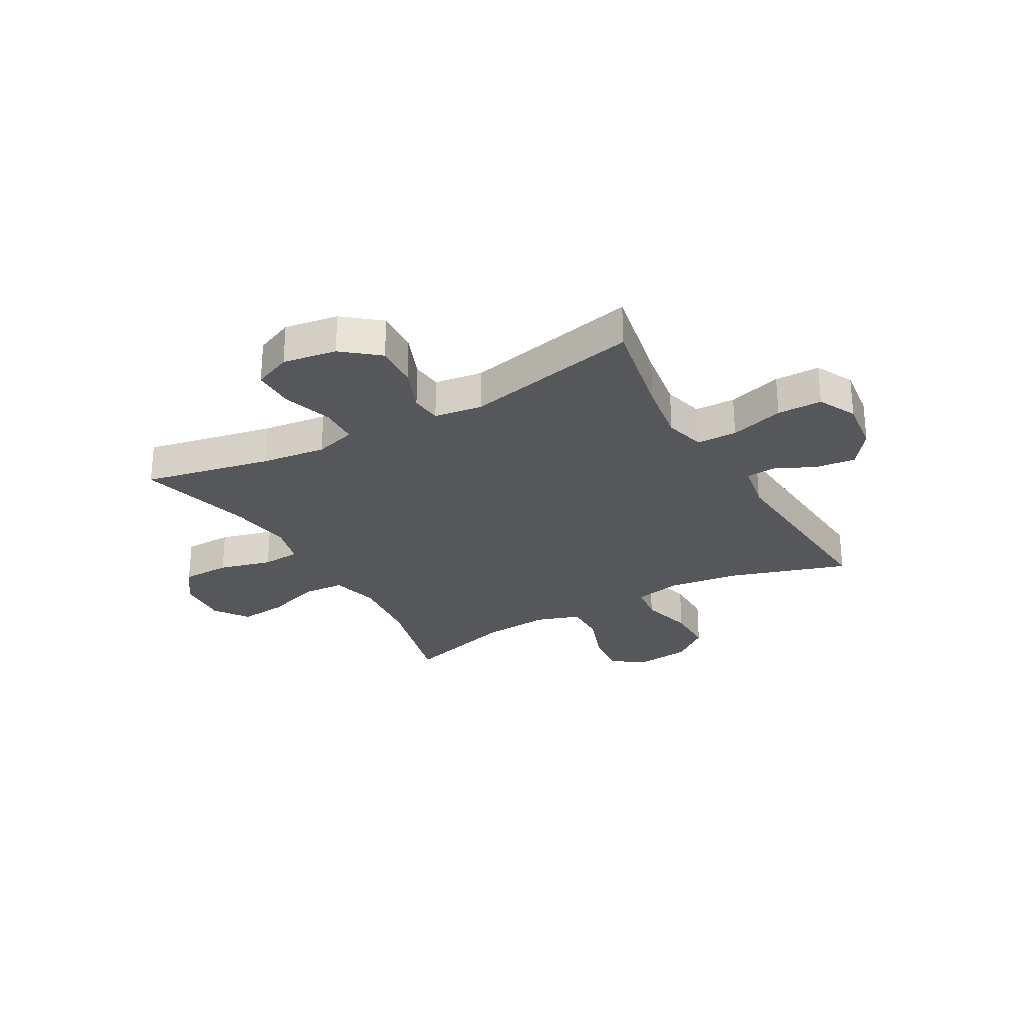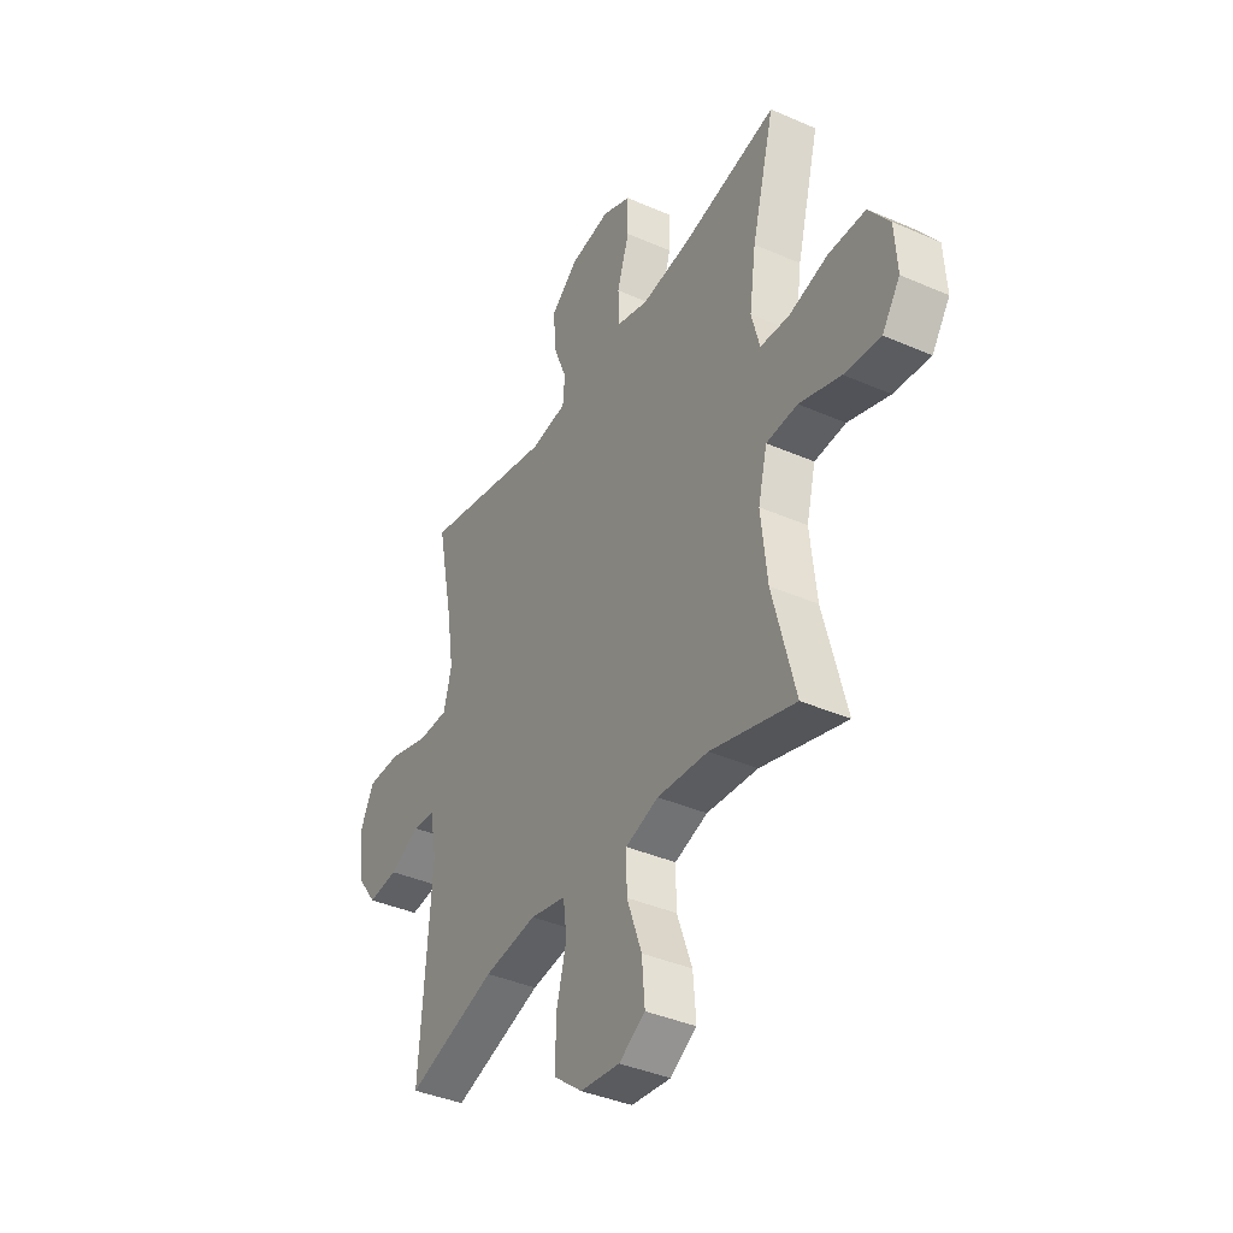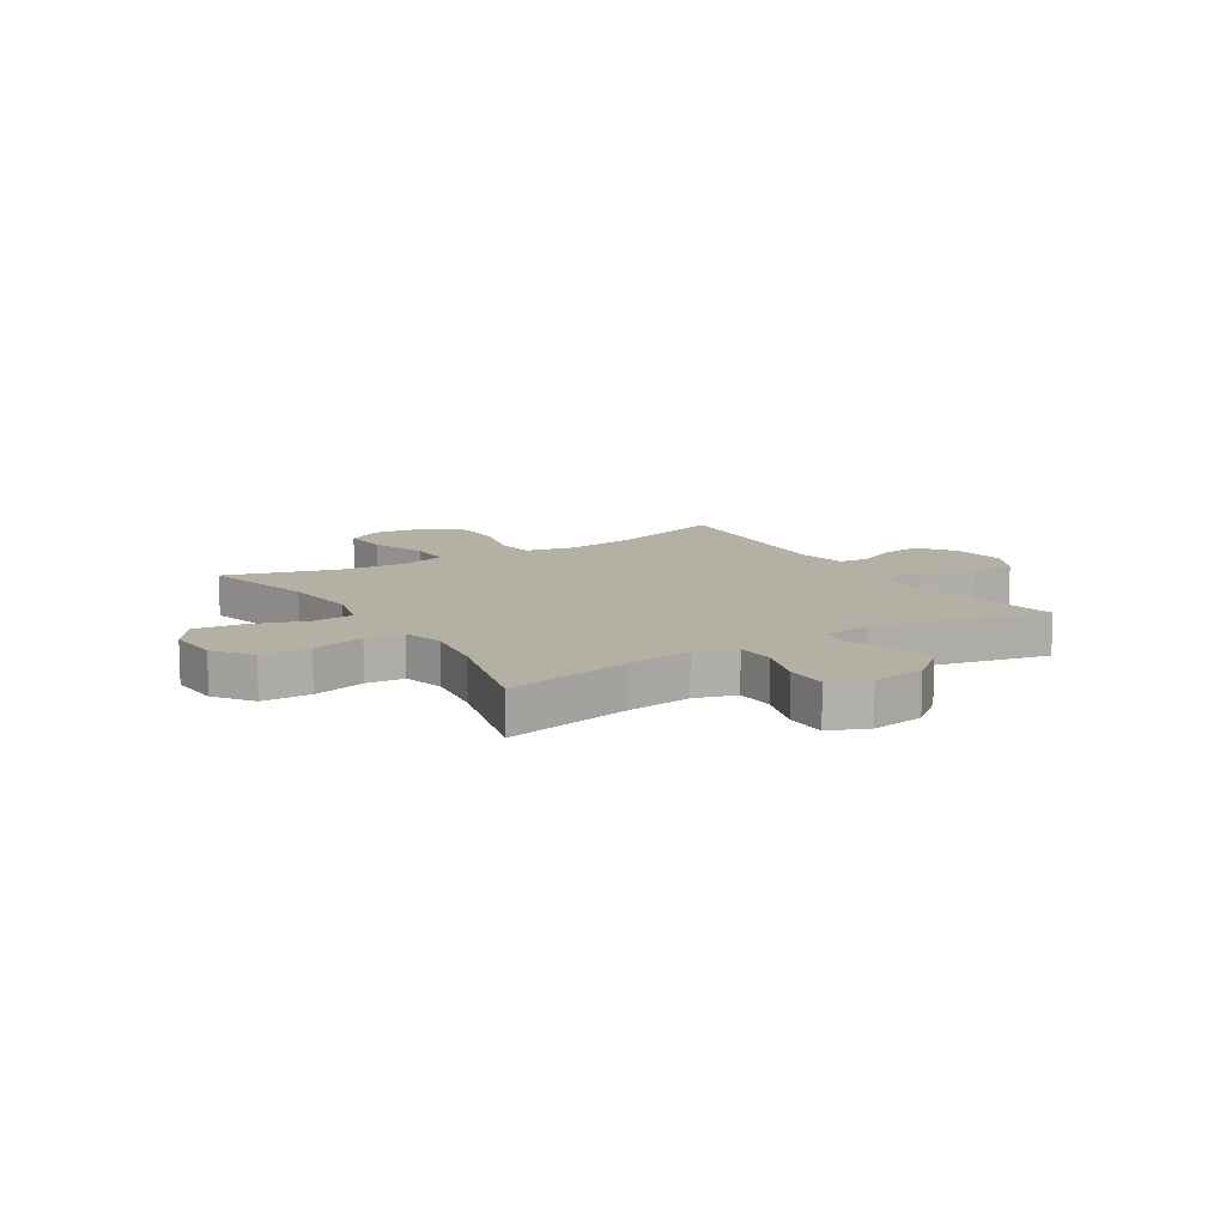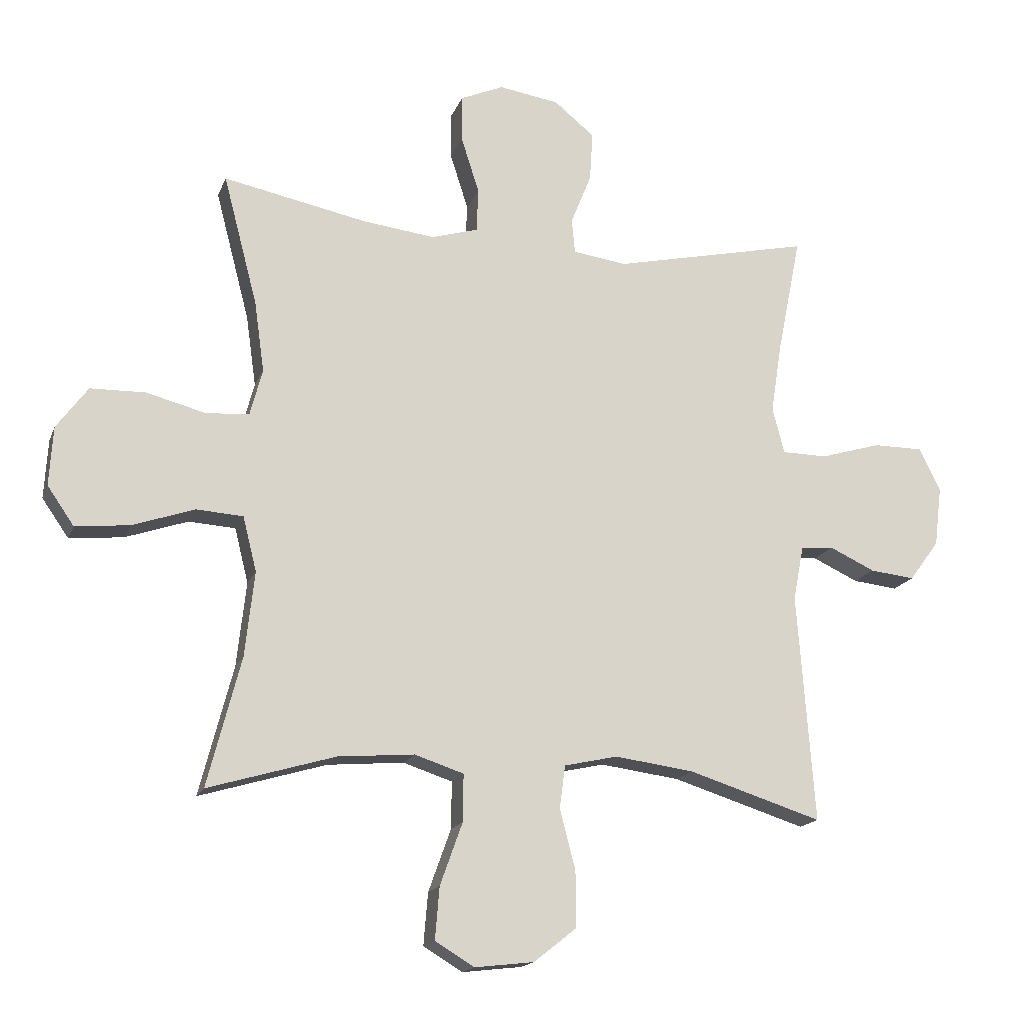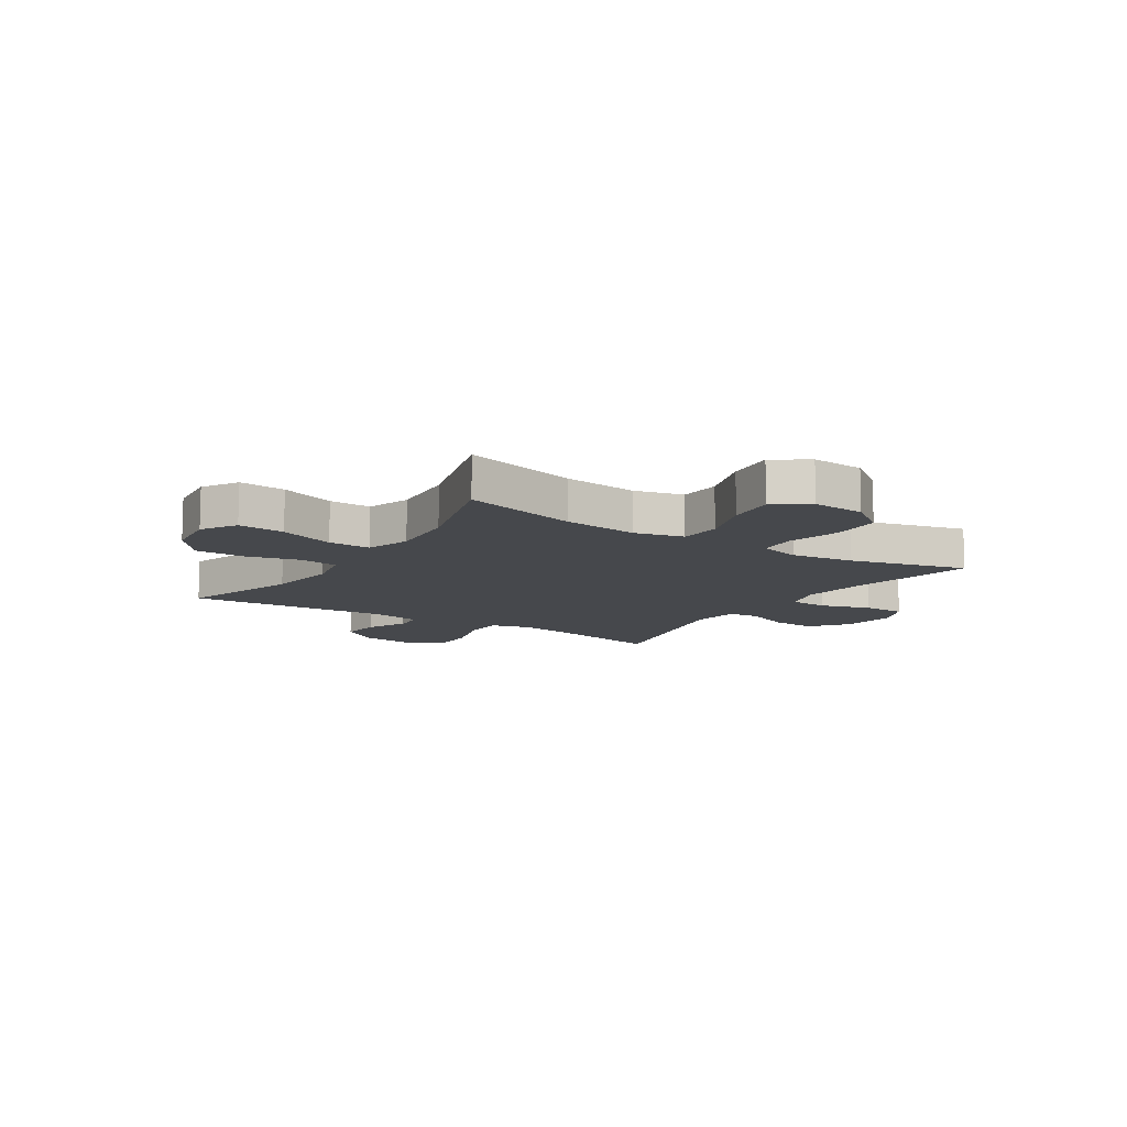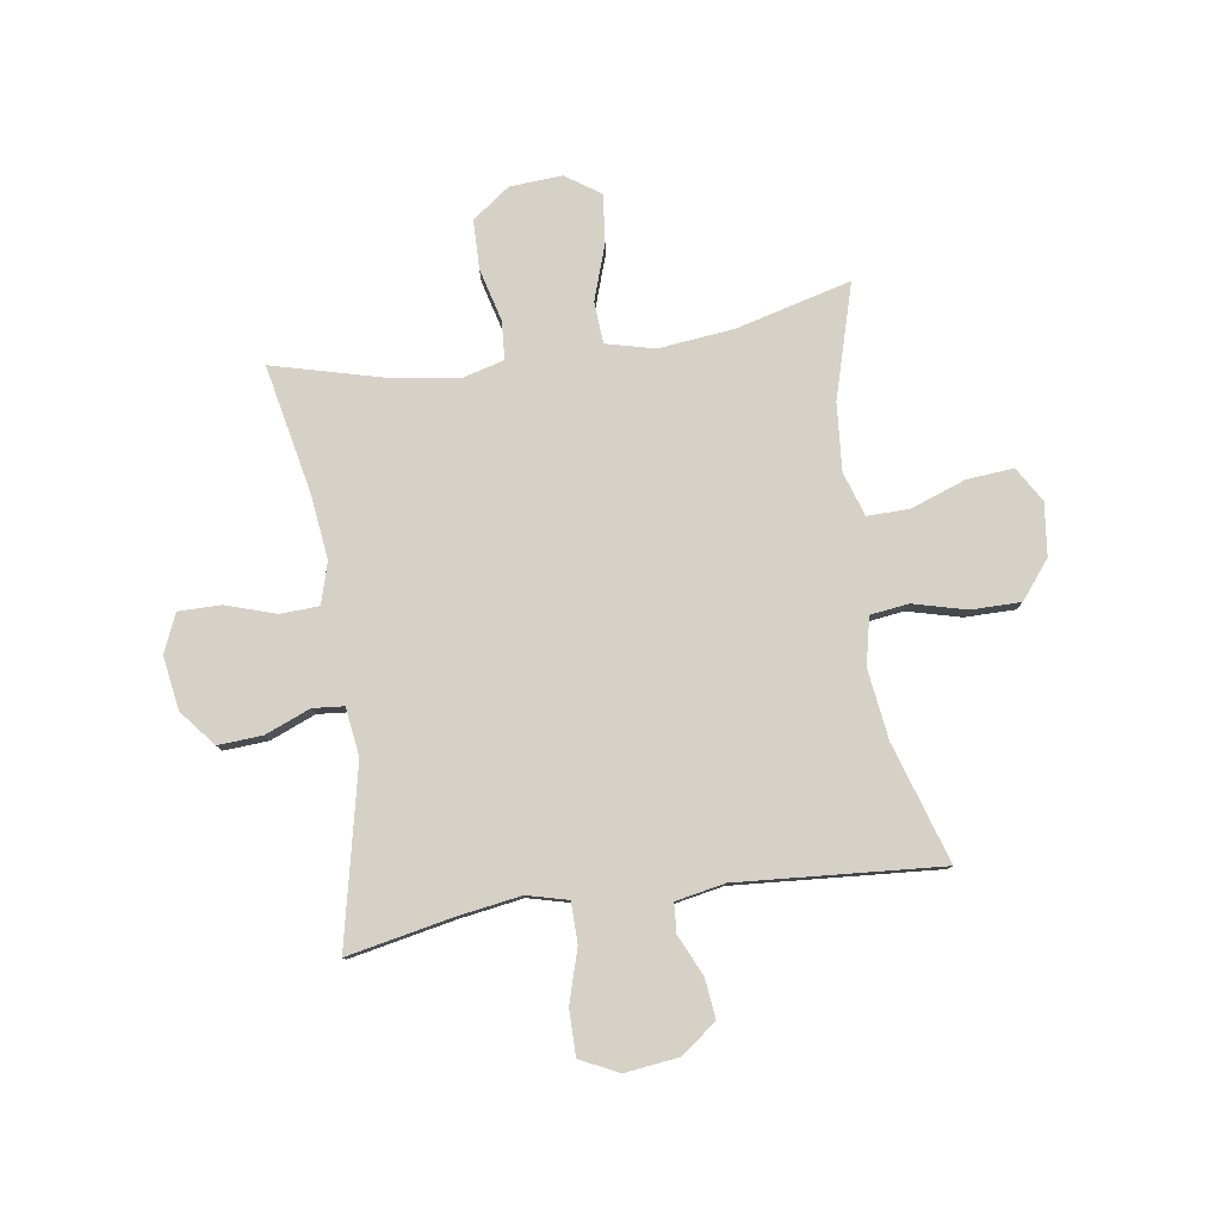
<metadata>
{"format":"obj","ext":"obj","renderer":"f3d","projection":"perspective","resolution":1024,"background":"white","views":[{"elev":-27.1,"azim":29.5,"up":"+Y"},{"elev":-38.9,"azim":-118.8,"up":"+Z"},{"elev":11.5,"azim":-31.9,"up":"+Y"},{"elev":-16.6,"azim":-16.5,"up":"+Z"},{"elev":-11.1,"azim":-123.0,"up":"+Y"},{"elev":79.6,"azim":81.5,"up":"+Y"}]}
</metadata>
<code>
v -0.5 0.07 0.5
v -0.268 0.07 0.453
v -0.152 0.07 0.439
v -0.077 0.07 0.461
v -0.074 0.07 0.531
v -0.103 0.07 0.622
v -0.103 0.07 0.698
v -0.034 0.07 0.728
v 0.063 0.07 0.713
v 0.128 0.07 0.66
v 0.123 0.07 0.58
v 0.09 0.07 0.498
v 0.095 0.07 0.442
v 0.182 0.07 0.43
v 0.5 0.07 0.5
v 0.462 0.07 0.311
v 0.444 0.07 0.196
v 0.463 0.07 0.122
v 0.536 0.07 0.121
v 0.633 0.07 0.15
v 0.714 0.07 0.15
v 0.748 0.07 0.081
v 0.736 0.07 -0.016
v 0.688 0.07 -0.081
v 0.616 0.07 -0.073
v 0.543 0.07 -0.039
v 0.49 0.07 -0.043
v 0.473 0.07 -0.132
v 0.5 0.07 -0.5
v 0.285 0.07 -0.432
v 0.158 0.07 -0.415
v 0.072 0.07 -0.434
v 0.063 0.07 -0.503
v 0.088 0.07 -0.599
v 0.088 0.07 -0.689
v 0.02 0.07 -0.743
v -0.075 0.07 -0.754
v -0.138 0.07 -0.716
v -0.131 0.07 -0.632
v -0.095 0.07 -0.532
v -0.094 0.07 -0.456
v -0.173 0.07 -0.43
v -0.296 0.07 -0.44
v -0.5 0.07 -0.5
v -0.446 0.07 -0.292
v -0.431 0.07 -0.156
v -0.453 0.07 -0.068
v -0.528 0.07 -0.063
v -0.628 0.07 -0.097
v -0.715 0.07 -0.106
v -0.758 0.07 -0.044
v -0.752 0.07 0.051
v -0.702 0.07 0.119
v -0.614 0.07 0.121
v -0.518 0.07 0.096
v -0.449 0.07 0.101
v -0.429 0.07 0.176
v -0.445 0.07 0.29
v -0.5 0 0.5
v -0.268 0 0.453
v -0.152 0 0.439
v -0.077 0 0.461
v -0.074 0 0.531
v -0.103 0 0.622
v -0.103 0 0.698
v -0.034 0 0.728
v 0.063 0 0.713
v 0.128 0 0.66
v 0.123 0 0.58
v 0.09 0 0.498
v 0.095 0 0.442
v 0.182 0 0.43
v 0.5 0 0.5
v 0.462 0 0.311
v 0.444 0 0.196
v 0.463 0 0.122
v 0.536 0 0.121
v 0.633 0 0.15
v 0.714 0 0.15
v 0.748 0 0.081
v 0.736 0 -0.016
v 0.688 0 -0.081
v 0.616 0 -0.073
v 0.543 0 -0.039
v 0.49 0 -0.043
v 0.473 0 -0.132
v 0.5 0 -0.5
v 0.285 0 -0.432
v 0.158 0 -0.415
v 0.072 0 -0.434
v 0.063 0 -0.503
v 0.088 0 -0.599
v 0.088 0 -0.689
v 0.02 0 -0.743
v -0.075 0 -0.754
v -0.138 0 -0.716
v -0.131 0 -0.632
v -0.095 0 -0.532
v -0.094 0 -0.456
v -0.173 0 -0.43
v -0.296 0 -0.44
v -0.5 0 -0.5
v -0.446 0 -0.292
v -0.431 0 -0.156
v -0.453 0 -0.068
v -0.528 0 -0.063
v -0.628 0 -0.097
v -0.715 0 -0.106
v -0.758 0 -0.044
v -0.752 0 0.051
v -0.702 0 0.119
v -0.614 0 0.121
v -0.518 0 0.096
v -0.449 0 0.101
v -0.429 0 0.176
v -0.445 0 0.29
f 53 54 55
f 52 53 55
f 51 52 55
f 50 51 55
f 49 50 55
f 48 49 55
f 47 48 55 56
f 46 47 56 57
f 43 44 45
f 42 43 45 46
f 41 42 46 57
f 38 39 40
f 37 38 40
f 36 37 40
f 35 36 40
f 34 35 40
f 33 34 40
f 32 33 40 41
f 41 57 58
f 32 41 58
f 31 32 58
f 28 29 30
f 58 1 2
f 31 58 2
f 30 31 2
f 28 30 2
f 27 28 2
f 24 25 26
f 23 24 26
f 22 23 26
f 21 22 26
f 20 21 26
f 19 20 26
f 14 15 16
f 13 14 16 17
f 10 11 12
f 9 10 12
f 8 9 12
f 7 8 12
f 6 7 12
f 5 6 12
f 4 5 12 13
f 13 17 18
f 4 13 18
f 3 4 18
f 18 19 26 27
f 2 3 18 27
f 113 112 111
f 113 111 110
f 113 110 109
f 113 109 108
f 113 108 107
f 113 107 106
f 114 113 106 105
f 115 114 105 104
f 103 102 101
f 104 103 101 100
f 115 104 100 99
f 98 97 96
f 98 96 95
f 98 95 94
f 98 94 93
f 98 93 92
f 98 92 91
f 99 98 91 90
f 116 115 99
f 116 99 90
f 116 90 89
f 88 87 86
f 60 59 116
f 60 116 89
f 60 89 88
f 60 88 86
f 60 86 85
f 84 83 82
f 84 82 81
f 84 81 80
f 84 80 79
f 84 79 78
f 84 78 77
f 74 73 72
f 75 74 72 71
f 70 69 68
f 70 68 67
f 70 67 66
f 70 66 65
f 70 65 64
f 70 64 63
f 71 70 63 62
f 76 75 71
f 76 71 62
f 76 62 61
f 85 84 77 76
f 85 76 61 60
f 1 59 60 2
f 2 60 61 3
f 3 61 62 4
f 4 62 63 5
f 5 63 64 6
f 6 64 65 7
f 7 65 66 8
f 8 66 67 9
f 9 67 68 10
f 10 68 69 11
f 11 69 70 12
f 12 70 71 13
f 13 71 72 14
f 14 72 73 15
f 15 73 74 16
f 16 74 75 17
f 17 75 76 18
f 18 76 77 19
f 19 77 78 20
f 20 78 79 21
f 21 79 80 22
f 22 80 81 23
f 23 81 82 24
f 24 82 83 25
f 25 83 84 26
f 26 84 85 27
f 27 85 86 28
f 28 86 87 29
f 29 87 88 30
f 30 88 89 31
f 31 89 90 32
f 32 90 91 33
f 33 91 92 34
f 34 92 93 35
f 35 93 94 36
f 36 94 95 37
f 37 95 96 38
f 38 96 97 39
f 39 97 98 40
f 40 98 99 41
f 41 99 100 42
f 42 100 101 43
f 43 101 102 44
f 44 102 103 45
f 45 103 104 46
f 46 104 105 47
f 47 105 106 48
f 48 106 107 49
f 49 107 108 50
f 50 108 109 51
f 51 109 110 52
f 52 110 111 53
f 53 111 112 54
f 54 112 113 55
f 55 113 114 56
f 56 114 115 57
f 57 115 116 58
f 58 116 59 1

</code>
